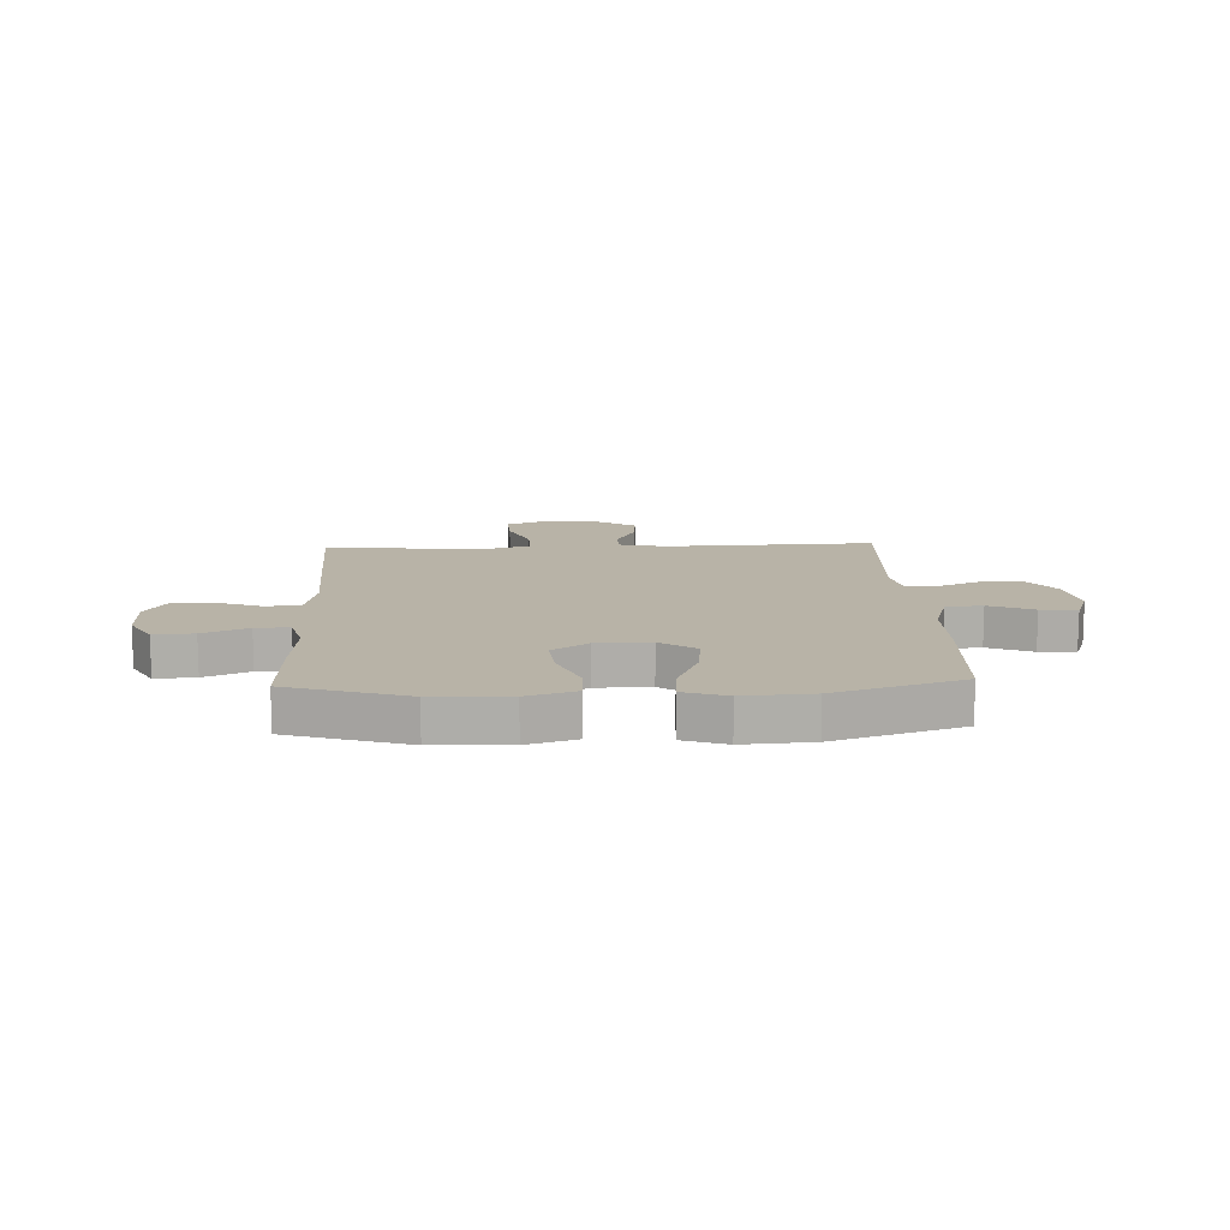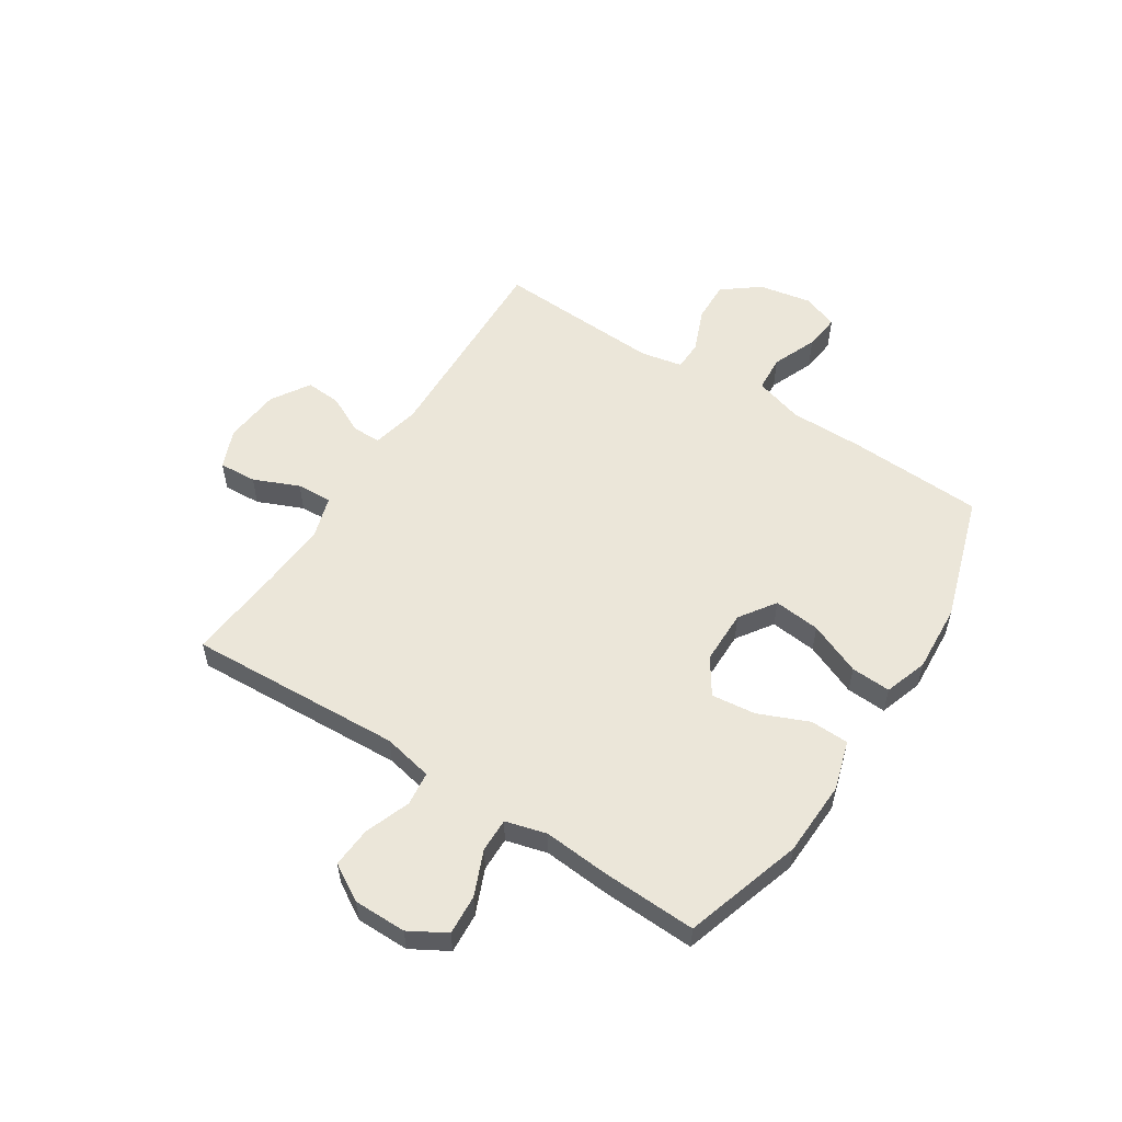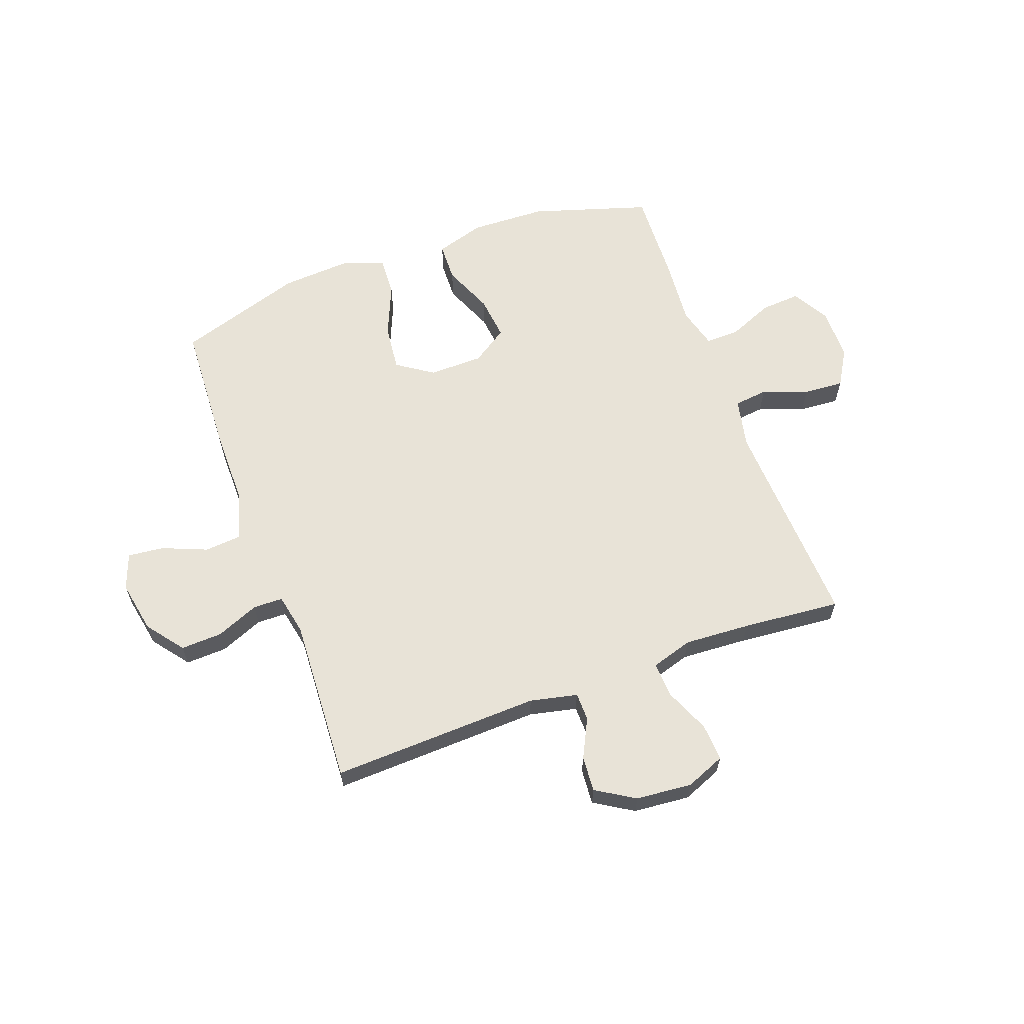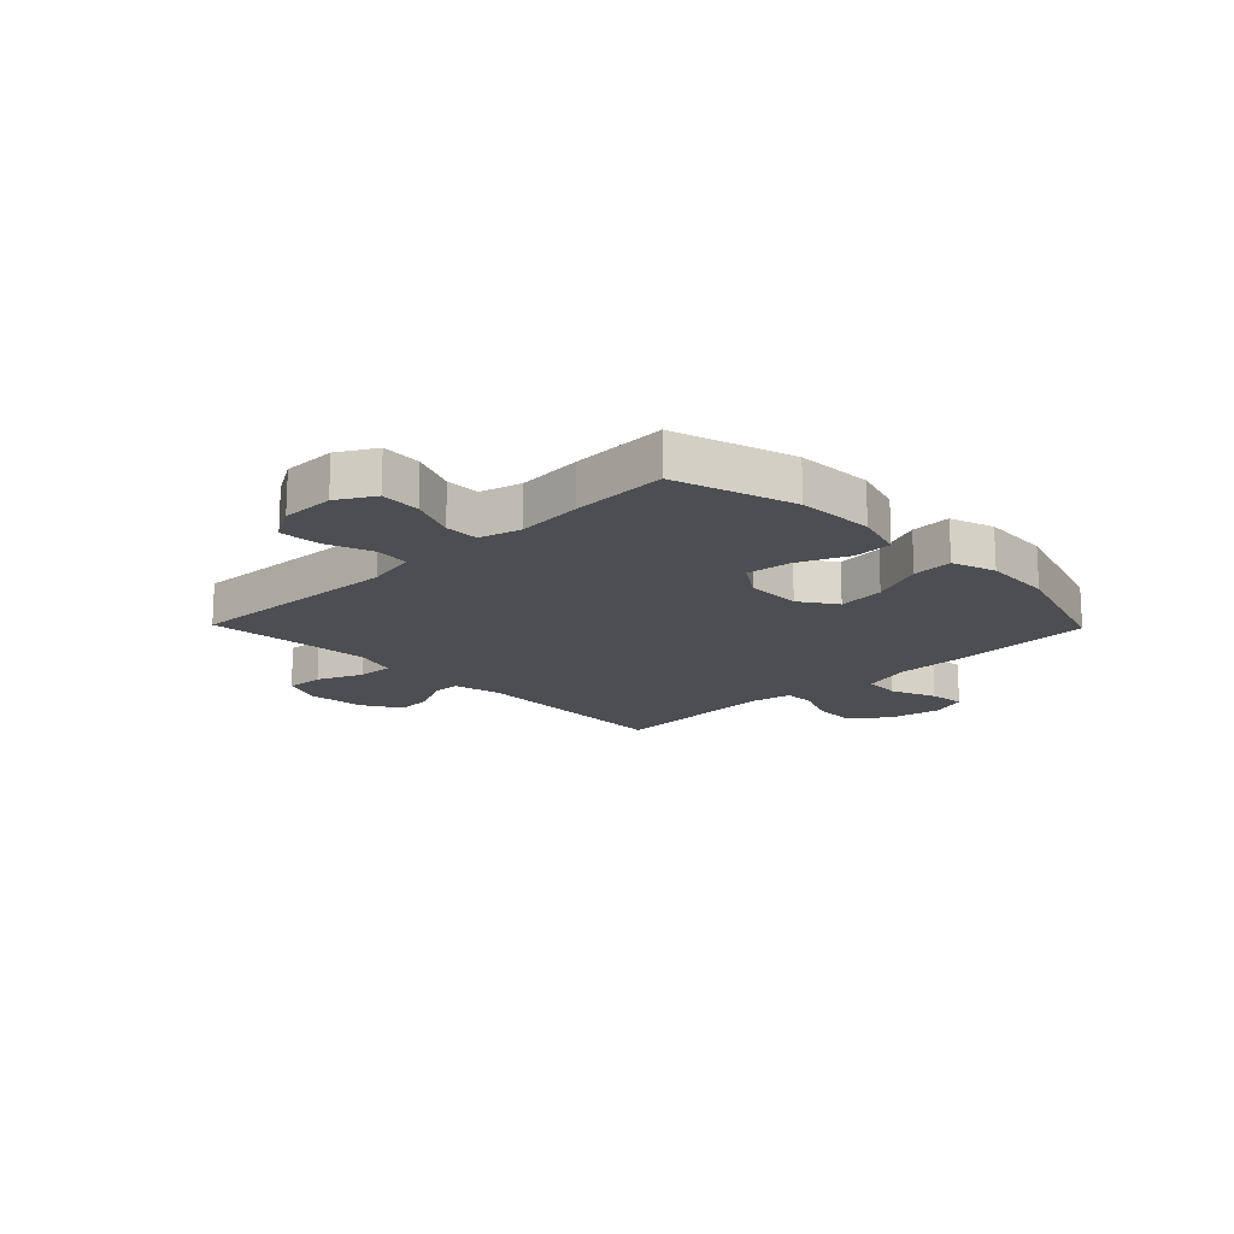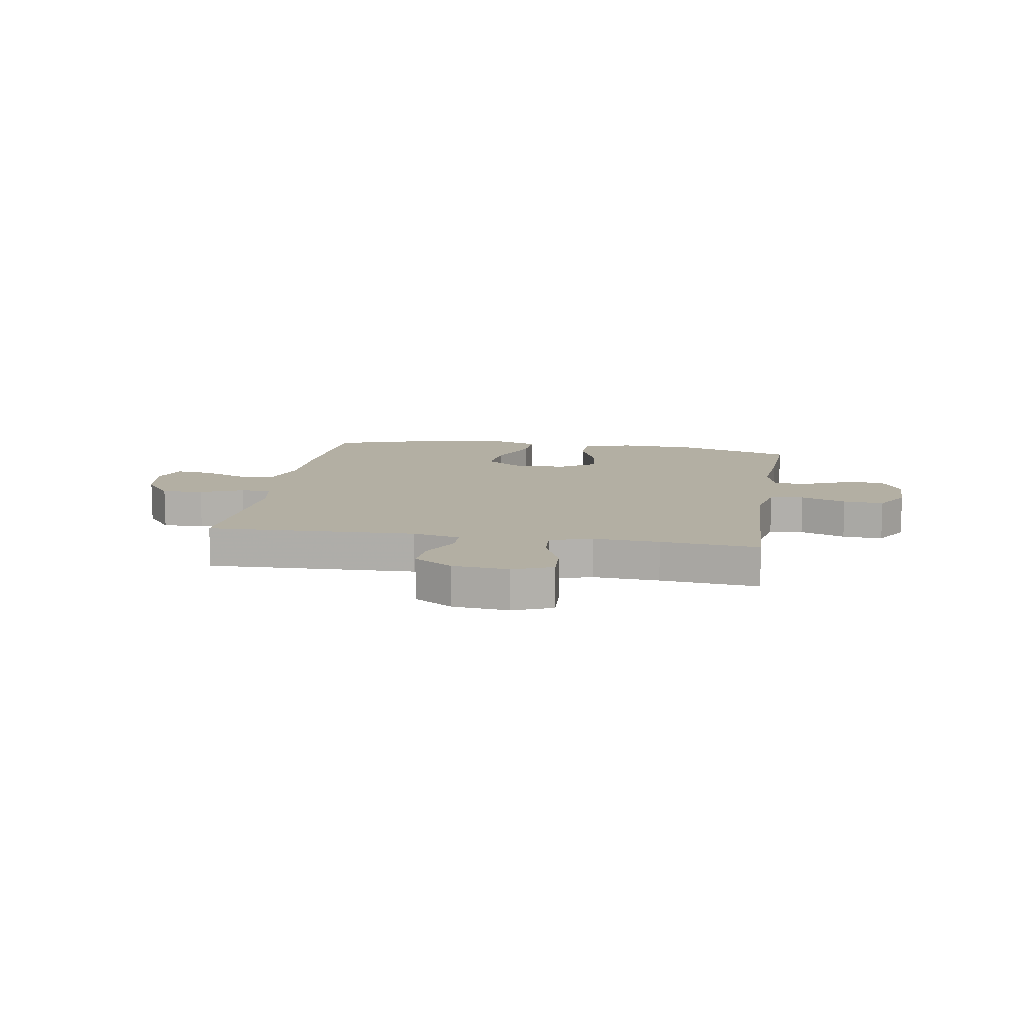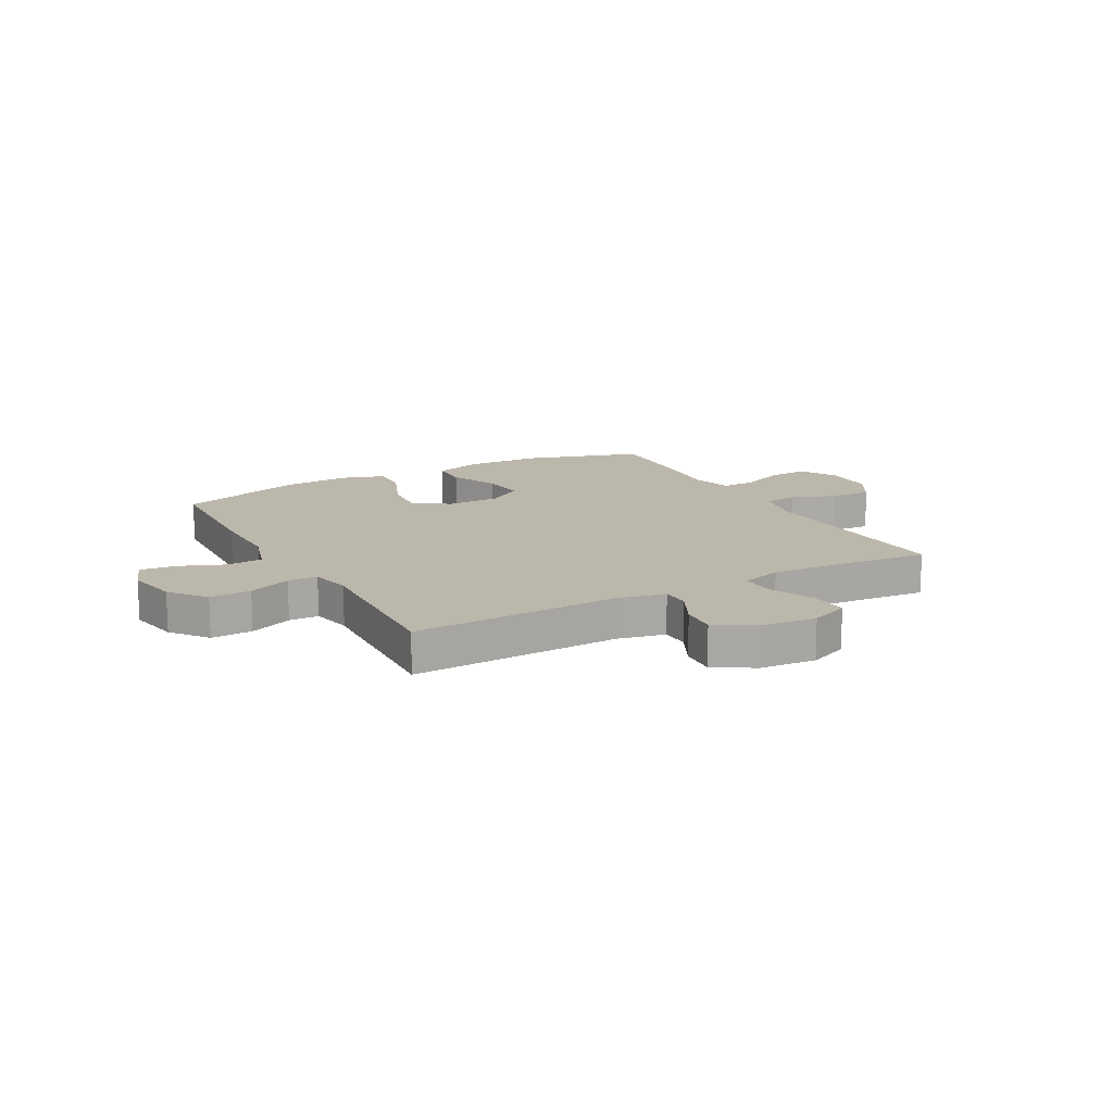
<metadata>
{"format":"obj","ext":"obj","renderer":"f3d","projection":"perspective","resolution":1024,"background":"white","views":[{"elev":12.9,"azim":-2.4,"up":"+Y"},{"elev":55.4,"azim":-57.2,"up":"+Y"},{"elev":62.4,"azim":159.9,"up":"+Y"},{"elev":-16.5,"azim":-45.8,"up":"+Y"},{"elev":11.1,"azim":-170.5,"up":"+Y"},{"elev":14.5,"azim":151.1,"up":"+Y"}]}
</metadata>
<code>
v 0.5 0.07 0.5
v 0.512 0.07 0.258
v 0.512 0.07 0.122
v 0.539 0.07 0.034
v 0.605 0.07 0.029
v 0.686 0.07 0.062
v 0.751 0.07 0.069
v 0.775 0.07 0.004
v 0.757 0.07 -0.091
v 0.706 0.07 -0.157
v 0.631 0.07 -0.154
v 0.553 0.07 -0.122
v 0.499 0.07 -0.123
v 0.484 0.07 -0.198
v 0.5 0.07 -0.5
v 0.121 0.07 -0.486
v 0.035 0.07 -0.505
v 0.034 0.07 -0.556
v 0.069 0.07 -0.626
v 0.074 0.07 -0.691
v 0.004 0.07 -0.734
v -0.098 0.07 -0.743
v -0.169 0.07 -0.714
v -0.165 0.07 -0.646
v -0.13 0.07 -0.564
v -0.127 0.07 -0.5
v -0.202 0.07 -0.477
v -0.322 0.07 -0.484
v -0.5 0.07 -0.5
v -0.481 0.07 -0.112
v -0.5 0.07 -0.022
v -0.561 0.07 -0.015
v -0.643 0.07 -0.045
v -0.716 0.07 -0.05
v -0.755 0.07 0.016
v -0.755 0.07 0.111
v -0.717 0.07 0.177
v -0.645 0.07 0.172
v -0.564 0.07 0.138
v -0.503 0.07 0.137
v -0.483 0.07 0.211
v -0.493 0.07 0.329
v -0.5 0.07 0.5
v -0.287 0.07 0.566
v -0.15 0.07 0.571
v -0.061 0.07 0.544
v -0.059 0.07 0.474
v -0.097 0.07 0.384
v -0.106 0.07 0.304
v -0.041 0.07 0.261
v 0.057 0.07 0.26
v 0.122 0.07 0.304
v 0.113 0.07 0.388
v 0.073 0.07 0.483
v 0.069 0.07 0.555
v 0.147 0.07 0.581
v 0.271 0.07 0.573
v 0.5 0 0.5
v 0.512 0 0.258
v 0.512 0 0.122
v 0.539 0 0.034
v 0.605 0 0.029
v 0.686 0 0.062
v 0.751 0 0.069
v 0.775 0 0.004
v 0.757 0 -0.091
v 0.706 0 -0.157
v 0.631 0 -0.154
v 0.553 0 -0.122
v 0.499 0 -0.123
v 0.484 0 -0.198
v 0.5 0 -0.5
v 0.121 0 -0.486
v 0.035 0 -0.505
v 0.034 0 -0.556
v 0.069 0 -0.626
v 0.074 0 -0.691
v 0.004 0 -0.734
v -0.098 0 -0.743
v -0.169 0 -0.714
v -0.165 0 -0.646
v -0.13 0 -0.564
v -0.127 0 -0.5
v -0.202 0 -0.477
v -0.322 0 -0.484
v -0.5 0 -0.5
v -0.481 0 -0.112
v -0.5 0 -0.022
v -0.561 0 -0.015
v -0.643 0 -0.045
v -0.716 0 -0.05
v -0.755 0 0.016
v -0.755 0 0.111
v -0.717 0 0.177
v -0.645 0 0.172
v -0.564 0 0.138
v -0.503 0 0.137
v -0.483 0 0.211
v -0.493 0 0.329
v -0.5 0 0.5
v -0.287 0 0.566
v -0.15 0 0.571
v -0.061 0 0.544
v -0.059 0 0.474
v -0.097 0 0.384
v -0.106 0 0.304
v -0.041 0 0.261
v 0.057 0 0.26
v 0.122 0 0.304
v 0.113 0 0.388
v 0.073 0 0.483
v 0.069 0 0.555
v 0.147 0 0.581
v 0.271 0 0.573
f 1 2 3
f 57 1 3
f 56 57 3
f 55 56 3
f 54 55 3
f 53 54 3
f 52 53 3 4
f 51 52 4
f 50 51 4
f 46 47 48
f 45 46 48
f 44 45 48
f 43 44 48
f 42 43 48
f 41 42 48
f 40 41 48 49
f 37 38 39
f 36 37 39
f 35 36 39
f 34 35 39
f 33 34 39
f 32 33 39
f 31 32 39 40
f 40 49 50
f 31 40 50
f 30 31 50
f 23 24 25
f 22 23 25
f 21 22 25
f 20 21 25
f 19 20 25
f 18 19 25
f 17 18 25 26
f 16 17 26 27
f 14 15 16
f 13 14 16 27
f 10 11 12
f 9 10 12
f 8 9 12
f 7 8 12
f 6 7 12
f 5 6 12
f 4 5 12 13
f 50 4 13
f 30 50 13
f 29 30 13
f 28 29 13
f 13 27 28
f 60 59 58
f 60 58 114
f 60 114 113
f 60 113 112
f 60 112 111
f 60 111 110
f 61 60 110 109
f 61 109 108
f 61 108 107
f 105 104 103
f 105 103 102
f 105 102 101
f 105 101 100
f 105 100 99
f 105 99 98
f 106 105 98 97
f 96 95 94
f 96 94 93
f 96 93 92
f 96 92 91
f 96 91 90
f 96 90 89
f 97 96 89 88
f 107 106 97
f 107 97 88
f 107 88 87
f 82 81 80
f 82 80 79
f 82 79 78
f 82 78 77
f 82 77 76
f 82 76 75
f 83 82 75 74
f 84 83 74 73
f 73 72 71
f 84 73 71 70
f 69 68 67
f 69 67 66
f 69 66 65
f 69 65 64
f 69 64 63
f 69 63 62
f 70 69 62 61
f 70 61 107
f 70 107 87
f 70 87 86
f 70 86 85
f 85 84 70
f 1 58 59 2
f 2 59 60 3
f 3 60 61 4
f 4 61 62 5
f 5 62 63 6
f 6 63 64 7
f 7 64 65 8
f 8 65 66 9
f 9 66 67 10
f 10 67 68 11
f 11 68 69 12
f 12 69 70 13
f 13 70 71 14
f 14 71 72 15
f 15 72 73 16
f 16 73 74 17
f 17 74 75 18
f 18 75 76 19
f 19 76 77 20
f 20 77 78 21
f 21 78 79 22
f 22 79 80 23
f 23 80 81 24
f 24 81 82 25
f 25 82 83 26
f 26 83 84 27
f 27 84 85 28
f 28 85 86 29
f 29 86 87 30
f 30 87 88 31
f 31 88 89 32
f 32 89 90 33
f 33 90 91 34
f 34 91 92 35
f 35 92 93 36
f 36 93 94 37
f 37 94 95 38
f 38 95 96 39
f 39 96 97 40
f 40 97 98 41
f 41 98 99 42
f 42 99 100 43
f 43 100 101 44
f 44 101 102 45
f 45 102 103 46
f 46 103 104 47
f 47 104 105 48
f 48 105 106 49
f 49 106 107 50
f 50 107 108 51
f 51 108 109 52
f 52 109 110 53
f 53 110 111 54
f 54 111 112 55
f 55 112 113 56
f 56 113 114 57
f 57 114 58 1

</code>
